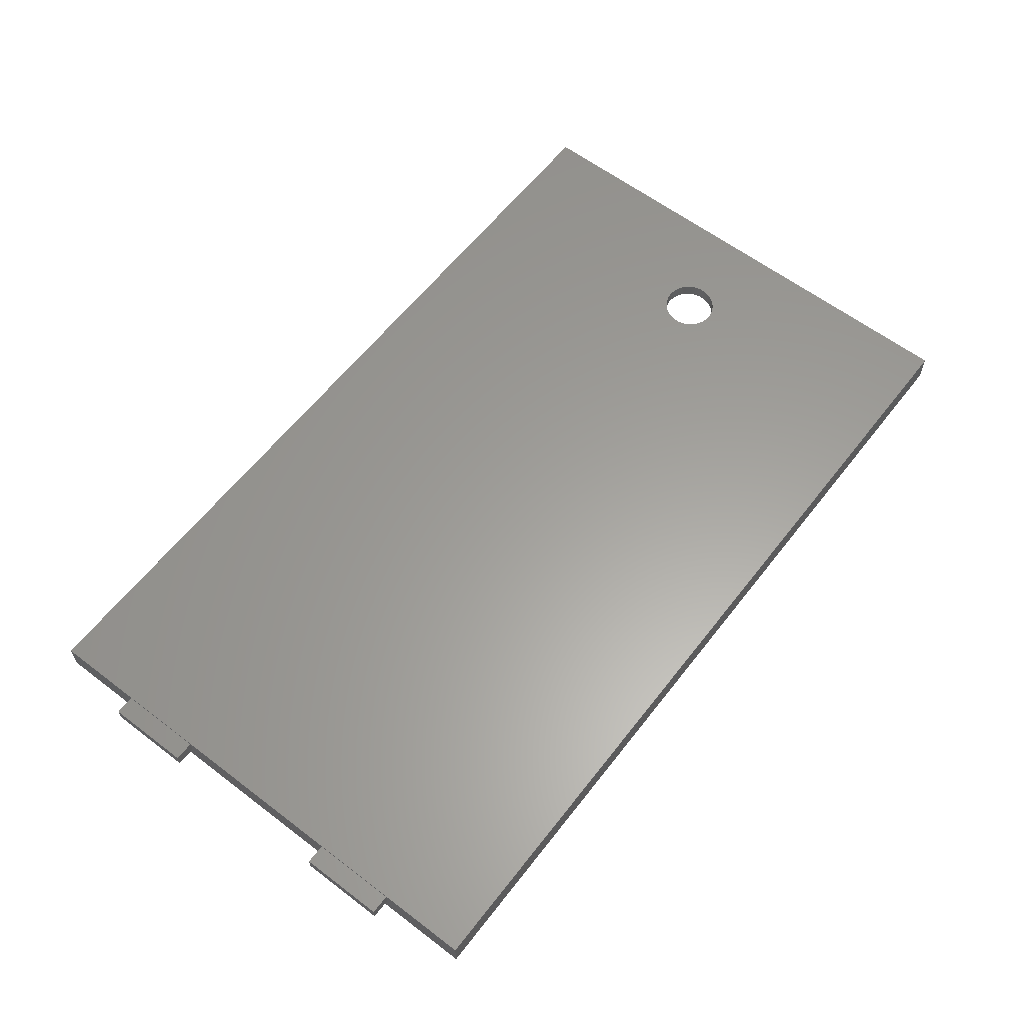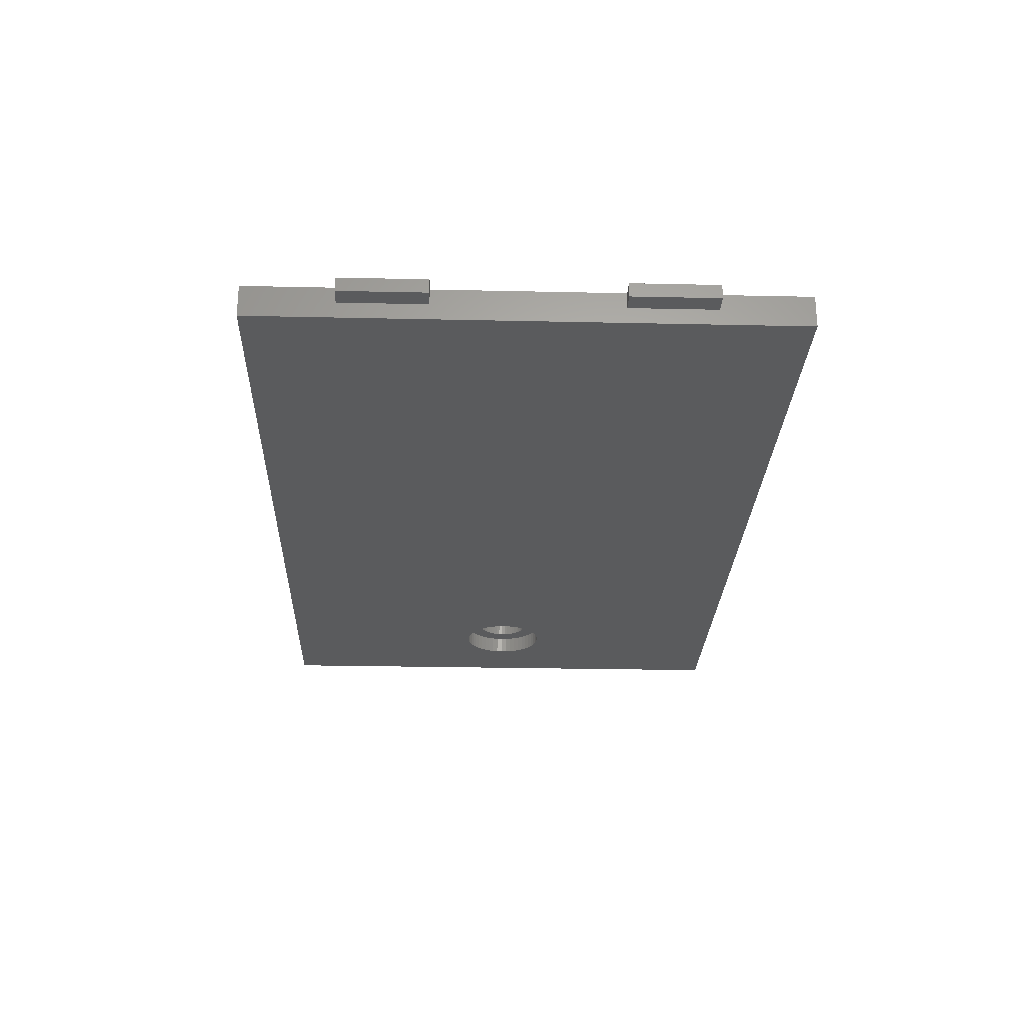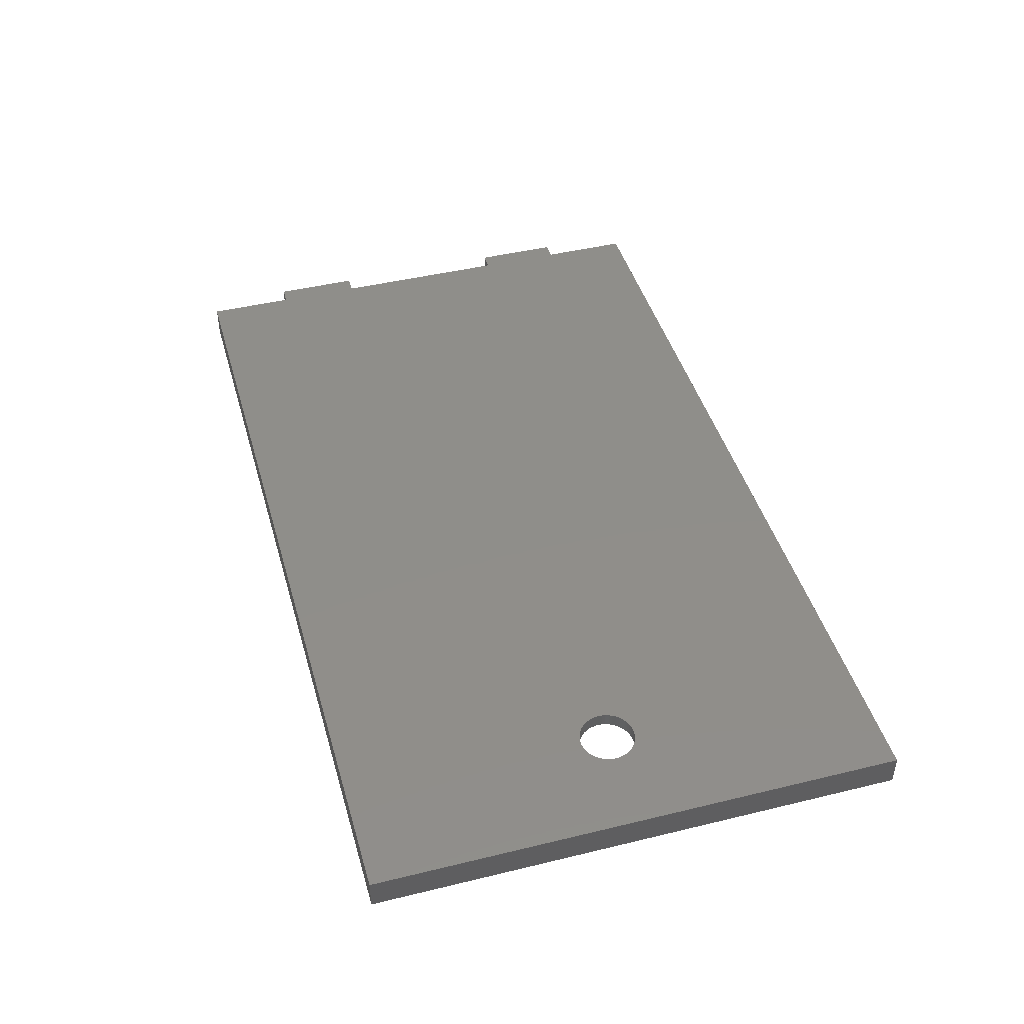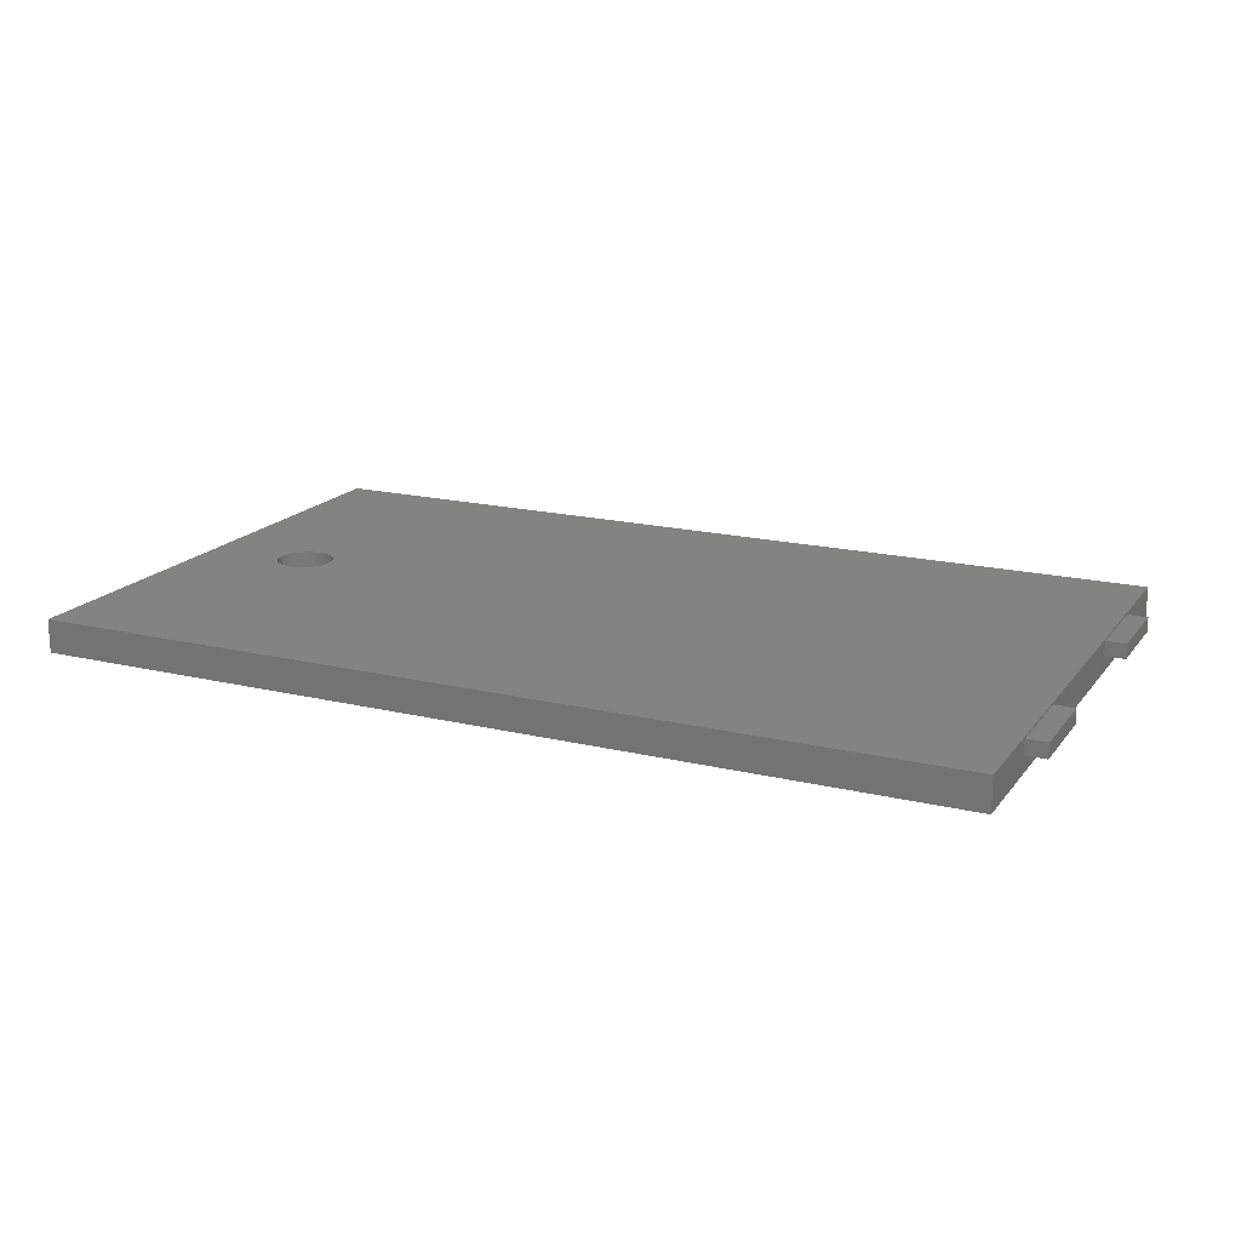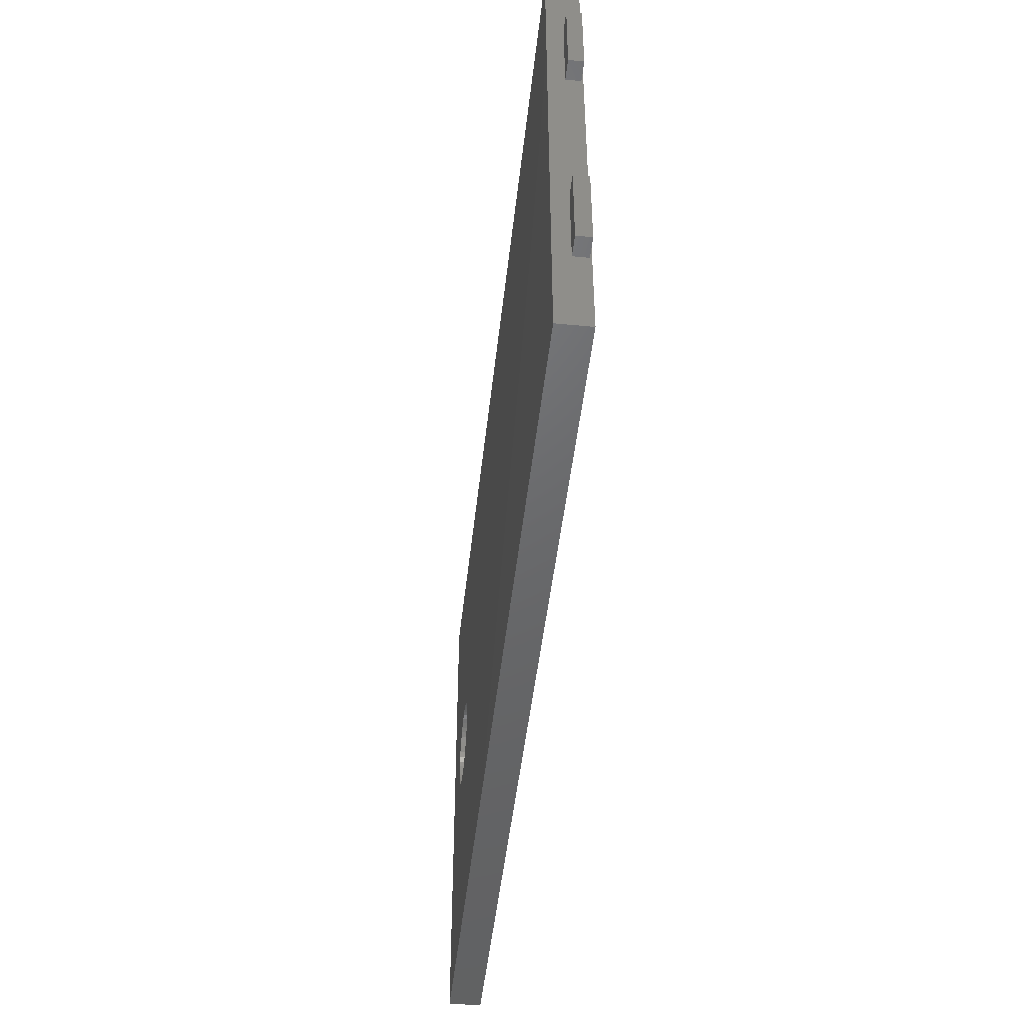
<metadata>
{"format":"stl","ext":"stl","renderer":"f3d","projection":"perspective","resolution":1024,"background":"white","views":[{"elev":60.9,"azim":-52.2,"up":"+Z"},{"elev":-25.8,"azim":-92.0,"up":"+Z"},{"elev":44.6,"azim":74.2,"up":"+Z"},{"elev":17.9,"azim":-154.7,"up":"+Z"},{"elev":-47.7,"azim":-96.2,"up":"+Y"}]}
</metadata>
<code>
# stl→obj: 224 verts, 448 faces
v -24.9 14.9 -0.5
v -24.9 9.9 0.4
v -24.9 14.9 1.3
v -24.9 5.1 0.4
v -24.9 -5.1 0.4
v -24.9 5.1 1.2
v -24.9 -14.9 -0.5
v -24.9 -14.9 1.3
v -24.9 -9.9 0.4
v -24.9 9.9 1.2
v -24.9 -5.1 1.2
v -24.9 -9.9 1.2
v 24.9 14.9 1.3
v 20.55 0 1.3
v 24.9 -14.9 1.3
v 20.54 0.1943 1.3
v 20.5 0.3855 1.3
v 20.44 0.5706 1.3
v 20.36 0.7467 1.3
v 20.25 0.9111 1.3
v 20.13 1.061 1.3
v 19.99 1.194 1.3
v 19.83 1.309 1.3
v 19.66 1.402 1.3
v 19.48 1.474 1.3
v 19.29 1.523 1.3
v 19.1 1.547 1.3
v 18.9 1.547 1.3
v 18.71 1.523 1.3
v 18.52 1.474 1.3
v 18.34 1.402 1.3
v 18.17 1.309 1.3
v 18.01 1.194 1.3
v 17.87 1.061 1.3
v 17.75 0.9111 1.3
v 17.46 0.1943 1.3
v 17.45 0 1.3
v 17.5 0.3855 1.3
v 17.56 0.5706 1.3
v 17.64 0.7467 1.3
v 20.54 -0.1943 1.3
v 20.5 -0.3855 1.3
v 20.44 -0.5706 1.3
v 20.36 -0.7467 1.3
v 20.25 -0.9111 1.3
v 20.13 -1.061 1.3
v 19.99 -1.194 1.3
v 19.83 -1.309 1.3
v 19.66 -1.402 1.3
v 19.48 -1.474 1.3
v 19.29 -1.523 1.3
v 19.1 -1.547 1.3
v 18.9 -1.547 1.3
v 18.71 -1.523 1.3
v 18.52 -1.474 1.3
v 18.34 -1.402 1.3
v 18.17 -1.309 1.3
v 18.01 -1.194 1.3
v 17.87 -1.061 1.3
v 17.75 -0.9111 1.3
v 17.64 -0.7467 1.3
v 17.46 -0.1943 1.3
v 17.5 -0.3855 1.3
v 17.56 -0.5706 1.3
v 24.9 14.9 -0.5
v 24.9 -14.9 -0.5
v 21.5 0 -0.5
v 21.48 -0.3133 -0.5
v 21.42 -0.6217 -0.5
v 21.32 -0.9203 -0.5
v 21.19 -1.204 -0.5
v 21.02 -1.469 -0.5
v 20.82 -1.711 -0.5
v 20.59 -1.926 -0.5
v 20.34 -2.111 -0.5
v 20.06 -2.262 -0.5
v 19.77 -2.378 -0.5
v 19.47 -2.456 -0.5
v 19.16 -2.495 -0.5
v 18.84 -2.495 -0.5
v 18.53 -2.456 -0.5
v 18.23 -2.378 -0.5
v 17.94 -2.262 -0.5
v 17.66 -2.111 -0.5
v 17.41 -1.926 -0.5
v 17.18 -1.711 -0.5
v 16.98 -1.469 -0.5
v 16.52 -0.3133 -0.5
v 16.5 0 -0.5
v 16.58 -0.6217 -0.5
v 16.68 -0.9203 -0.5
v 16.81 -1.204 -0.5
v 21.48 0.3133 -0.5
v 21.42 0.6217 -0.5
v 21.32 0.9203 -0.5
v 21.19 1.204 -0.5
v 21.02 1.469 -0.5
v 20.82 1.711 -0.5
v 20.59 1.926 -0.5
v 20.34 2.111 -0.5
v 20.06 2.262 -0.5
v 19.77 2.378 -0.5
v 19.47 2.456 -0.5
v 19.16 2.495 -0.5
v 18.84 2.495 -0.5
v 18.53 2.456 -0.5
v 18.23 2.378 -0.5
v 17.94 2.262 -0.5
v 17.66 2.111 -0.5
v 17.41 1.926 -0.5
v 17.18 1.711 -0.5
v 16.98 1.469 -0.5
v 16.81 1.204 -0.5
v 16.52 0.3133 -0.5
v 16.58 0.6217 -0.5
v 16.68 0.9203 -0.5
v 20.44 0.5706 0.5
v 20.36 0.7467 0.5
v 20.25 0.9111 0.5
v 19.48 1.474 0.5
v 19.66 1.402 0.5
v 18.34 1.402 0.5
v 18.52 1.474 0.5
v 17.64 0.7467 0.5
v 17.56 0.5706 0.5
v 20.5 -0.3855 0.5
v 20.54 -0.1943 0.5
v 19.1 1.547 0.5
v 19.29 1.523 0.5
v 19.83 1.309 0.5
v 19.99 1.194 0.5
v 17.5 0.3855 0.5
v 17.46 0.1943 0.5
v 17.87 1.061 0.5
v 17.75 0.9111 0.5
v 18.17 1.309 0.5
v 18.71 1.523 0.5
v 20.55 0 0.5
v 20.54 0.1943 0.5
v 20.44 -0.5706 0.5
v 18.01 -1.194 0.5
v 17.87 -1.061 0.5
v 19.99 -1.194 0.5
v 19.83 -1.309 0.5
v 20.5 0.3855 0.5
v 20.13 1.061 0.5
v 18.9 1.547 0.5
v 17.45 0 0.5
v 18.01 1.194 0.5
v 20.25 -0.9111 0.5
v 20.36 -0.7467 0.5
v 17.75 -0.9111 0.5
v 19.48 -1.474 0.5
v 19.29 -1.523 0.5
v 18.34 -1.402 0.5
v 18.17 -1.309 0.5
v 18.71 -1.523 0.5
v 18.52 -1.474 0.5
v 18.9 -1.547 0.5
v 17.46 -0.1943 0.5
v 17.5 -0.3855 0.5
v 17.56 -0.5706 0.5
v 19.1 -1.547 0.5
v 19.66 -1.402 0.5
v 20.13 -1.061 0.5
v 17.64 -0.7467 0.5
v 21.48 0.3133 0.5
v 21.5 0 0.5
v 19.16 2.495 0.5
v 18.84 2.495 0.5
v 20.82 1.711 0.5
v 20.59 1.926 0.5
v 17.41 1.926 0.5
v 17.18 1.711 0.5
v 18.23 2.378 0.5
v 17.94 2.262 0.5
v 21.19 1.204 0.5
v 21.32 0.9203 0.5
v 20.06 2.262 0.5
v 19.77 2.378 0.5
v 19.47 2.456 0.5
v 20.34 2.111 0.5
v 16.68 0.9203 0.5
v 16.81 1.204 0.5
v 16.98 1.469 0.5
v 17.66 2.111 0.5
v 18.53 2.456 0.5
v 19.47 -2.456 0.5
v 19.77 -2.378 0.5
v 19.16 -2.495 0.5
v 21.42 -0.6217 0.5
v 21.32 -0.9203 0.5
v 17.94 -2.262 0.5
v 18.23 -2.378 0.5
v 18.53 -2.456 0.5
v 17.18 -1.711 0.5
v 17.41 -1.926 0.5
v 21.42 0.6217 0.5
v 21.02 1.469 0.5
v 16.52 0.3133 0.5
v 16.58 0.6217 0.5
v 16.5 0 0.5
v 21.48 -0.3133 0.5
v 21.19 -1.204 0.5
v 21.02 -1.469 0.5
v 20.82 -1.711 0.5
v 20.59 -1.926 0.5
v 20.34 -2.111 0.5
v 20.06 -2.262 0.5
v 18.84 -2.495 0.5
v 17.66 -2.111 0.5
v 16.98 -1.469 0.5
v 16.81 -1.204 0.5
v 16.68 -0.9203 0.5
v 16.58 -0.6217 0.5
v 16.52 -0.3133 0.5
v -26 -9.9 0.4
v -26 -5.1 1.2
v -26 -5.1 0.4
v -26 -9.9 1.2
v -26 5.1 0.4
v -26 9.9 1.2
v -26 9.9 0.4
v -26 5.1 1.2
f 1 2 3
f 1 4 2
f 4 5 6
f 1 5 4
f 7 5 1
f 8 9 7
f 5 7 9
f 10 3 2
f 6 3 10
f 11 6 5
f 11 3 6
f 8 11 12
f 11 8 3
f 9 8 12
f 13 14 15
f 13 16 14
f 13 17 16
f 13 18 17
f 13 19 18
f 13 20 19
f 13 21 20
f 13 22 21
f 13 23 22
f 13 24 23
f 13 25 24
f 13 26 25
f 13 27 26
f 13 28 27
f 13 29 28
f 13 30 29
f 13 31 30
f 13 32 31
f 13 33 32
f 13 34 33
f 3 34 13
f 34 3 35
f 36 3 37
f 38 3 36
f 39 3 38
f 40 3 39
f 35 3 40
f 41 15 14
f 42 15 41
f 43 15 42
f 44 15 43
f 45 15 44
f 46 15 45
f 47 15 46
f 48 15 47
f 49 15 48
f 50 15 49
f 51 15 50
f 52 15 51
f 53 15 52
f 54 15 53
f 55 15 54
f 56 15 55
f 57 15 56
f 58 15 57
f 59 15 58
f 8 59 60
f 8 60 61
f 8 37 3
f 37 8 62
f 62 8 63
f 63 8 64
f 64 8 61
f 59 8 15
f 15 65 13
f 65 15 66
f 65 3 13
f 3 65 1
f 66 67 65
f 66 68 67
f 66 69 68
f 66 70 69
f 66 71 70
f 66 72 71
f 66 73 72
f 66 74 73
f 66 75 74
f 66 76 75
f 66 77 76
f 66 78 77
f 66 79 78
f 66 80 79
f 66 81 80
f 66 82 81
f 66 83 82
f 66 84 83
f 66 85 84
f 7 85 66
f 85 7 86
f 86 7 87
f 88 7 89
f 90 7 88
f 91 7 90
f 92 7 91
f 87 7 92
f 93 65 67
f 94 65 93
f 95 65 94
f 96 65 95
f 97 65 96
f 98 65 97
f 99 65 98
f 100 65 99
f 101 65 100
f 102 65 101
f 103 65 102
f 104 65 103
f 105 65 104
f 106 65 105
f 107 65 106
f 108 65 107
f 109 65 108
f 110 65 109
f 1 110 111
f 1 111 112
f 1 112 113
f 1 89 7
f 89 1 114
f 114 1 115
f 115 1 116
f 116 1 113
f 110 1 65
f 7 15 8
f 15 7 66
f 117 19 118
f 19 117 18
f 118 20 119
f 20 118 19
f 120 24 25
f 24 120 121
f 122 30 31
f 30 122 123
f 39 124 40
f 124 39 125
f 126 41 127
f 41 126 42
f 128 26 27
f 26 128 129
f 130 22 23
f 22 130 131
f 36 132 38
f 132 36 133
f 35 134 34
f 134 35 135
f 136 31 32
f 31 136 122
f 123 29 30
f 29 123 137
f 138 16 139
f 16 138 14
f 140 42 126
f 42 140 43
f 141 59 58
f 59 141 142
f 143 48 47
f 48 143 144
f 139 17 145
f 17 139 16
f 145 18 117
f 18 145 17
f 131 21 22
f 21 131 146
f 147 27 28
f 27 147 128
f 129 25 26
f 25 129 120
f 121 23 24
f 23 121 130
f 37 133 36
f 133 37 148
f 38 125 39
f 125 38 132
f 40 135 35
f 135 40 124
f 137 28 29
f 28 137 147
f 149 32 33
f 32 149 136
f 134 33 34
f 33 134 149
f 127 14 138
f 14 127 41
f 150 44 151
f 44 150 45
f 59 152 60
f 152 59 142
f 153 51 50
f 51 153 154
f 119 21 146
f 21 119 20
f 151 43 140
f 43 151 44
f 155 57 56
f 57 155 156
f 157 55 54
f 55 157 158
f 159 54 53
f 54 159 157
f 62 148 37
f 148 62 160
f 64 161 63
f 161 64 162
f 154 52 51
f 52 154 163
f 144 49 48
f 49 144 164
f 165 45 150
f 45 165 46
f 163 53 52
f 53 163 159
f 63 160 62
f 160 63 161
f 60 166 61
f 166 60 152
f 61 162 64
f 162 61 166
f 164 50 49
f 50 164 153
f 165 47 46
f 47 165 143
f 156 58 57
f 58 156 141
f 158 56 55
f 56 158 155
f 67 167 93
f 167 67 168
f 105 169 170
f 169 105 104
f 99 171 172
f 171 99 98
f 111 173 174
f 173 111 110
f 108 175 176
f 175 108 107
f 95 177 96
f 177 95 178
f 102 179 180
f 179 102 101
f 103 180 181
f 180 103 102
f 101 182 179
f 182 101 100
f 183 113 184
f 113 183 116
f 184 112 185
f 112 184 113
f 110 186 173
f 186 110 109
f 106 170 187
f 170 106 105
f 77 188 189
f 188 77 78
f 78 190 188
f 190 78 79
f 70 191 69
f 191 70 192
f 82 193 194
f 193 82 83
f 81 194 195
f 194 81 82
f 85 196 197
f 196 85 86
f 94 178 95
f 178 94 198
f 93 198 94
f 198 93 167
f 97 171 98
f 171 97 199
f 96 199 97
f 199 96 177
f 104 181 169
f 181 104 103
f 100 172 182
f 172 100 99
f 200 115 201
f 115 200 114
f 202 114 200
f 114 202 89
f 138 168 203
f 127 203 191
f 168 138 167
f 126 191 192
f 139 167 138
f 140 192 204
f 167 139 198
f 151 204 205
f 145 198 139
f 150 205 206
f 198 145 178
f 165 206 207
f 117 178 145
f 178 117 177
f 203 127 138
f 191 126 127
f 192 140 126
f 204 151 140
f 143 207 208
f 205 150 151
f 206 165 150
f 144 208 209
f 207 143 165
f 208 144 143
f 164 209 189
f 209 164 144
f 189 153 164
f 188 153 189
f 188 154 153
f 190 154 188
f 190 163 154
f 190 159 163
f 210 159 190
f 210 157 159
f 195 157 210
f 195 158 157
f 194 158 195
f 158 194 155
f 193 155 194
f 155 193 156
f 211 156 193
f 156 211 141
f 197 141 211
f 141 197 142
f 196 142 197
f 142 196 152
f 212 152 196
f 152 212 166
f 166 213 162
f 213 166 212
f 118 177 117
f 177 118 199
f 119 199 118
f 199 119 171
f 146 171 119
f 171 146 172
f 131 172 146
f 172 131 182
f 130 182 131
f 182 130 179
f 121 179 130
f 179 121 180
f 120 180 121
f 120 181 180
f 129 181 120
f 129 169 181
f 128 169 129
f 147 169 128
f 147 170 169
f 137 170 147
f 137 187 170
f 123 187 137
f 175 123 122
f 123 175 187
f 176 122 136
f 186 136 149
f 122 176 175
f 173 149 134
f 174 134 135
f 136 186 176
f 185 135 124
f 184 124 125
f 183 125 132
f 201 132 133
f 149 173 186
f 200 133 148
f 214 162 213
f 162 214 161
f 134 174 173
f 215 161 214
f 135 185 174
f 161 215 160
f 124 184 185
f 216 160 215
f 125 183 184
f 160 216 148
f 132 201 183
f 202 148 216
f 133 200 201
f 148 202 200
f 109 176 186
f 176 109 108
f 107 187 175
f 187 107 106
f 75 209 208
f 209 75 76
f 73 207 206
f 207 73 74
f 71 192 70
f 192 71 204
f 73 205 72
f 205 73 206
f 72 204 71
f 204 72 205
f 84 197 211
f 197 84 85
f 83 211 193
f 211 83 84
f 80 195 210
f 195 80 81
f 212 92 213
f 92 212 87
f 213 91 214
f 91 213 92
f 215 88 216
f 88 215 90
f 185 111 174
f 111 185 112
f 201 116 183
f 116 201 115
f 216 89 202
f 89 216 88
f 76 189 209
f 189 76 77
f 74 208 207
f 208 74 75
f 69 203 68
f 203 69 191
f 68 168 67
f 168 68 203
f 79 210 190
f 210 79 80
f 196 87 212
f 87 196 86
f 214 90 215
f 90 214 91
f 217 218 219
f 218 217 220
f 218 12 11
f 12 218 220
f 5 218 11
f 218 5 219
f 217 5 9
f 5 217 219
f 217 12 220
f 12 217 9
f 221 222 223
f 222 221 224
f 222 6 10
f 6 222 224
f 2 222 10
f 222 2 223
f 221 2 4
f 2 221 223
f 221 6 224
f 6 221 4

</code>
